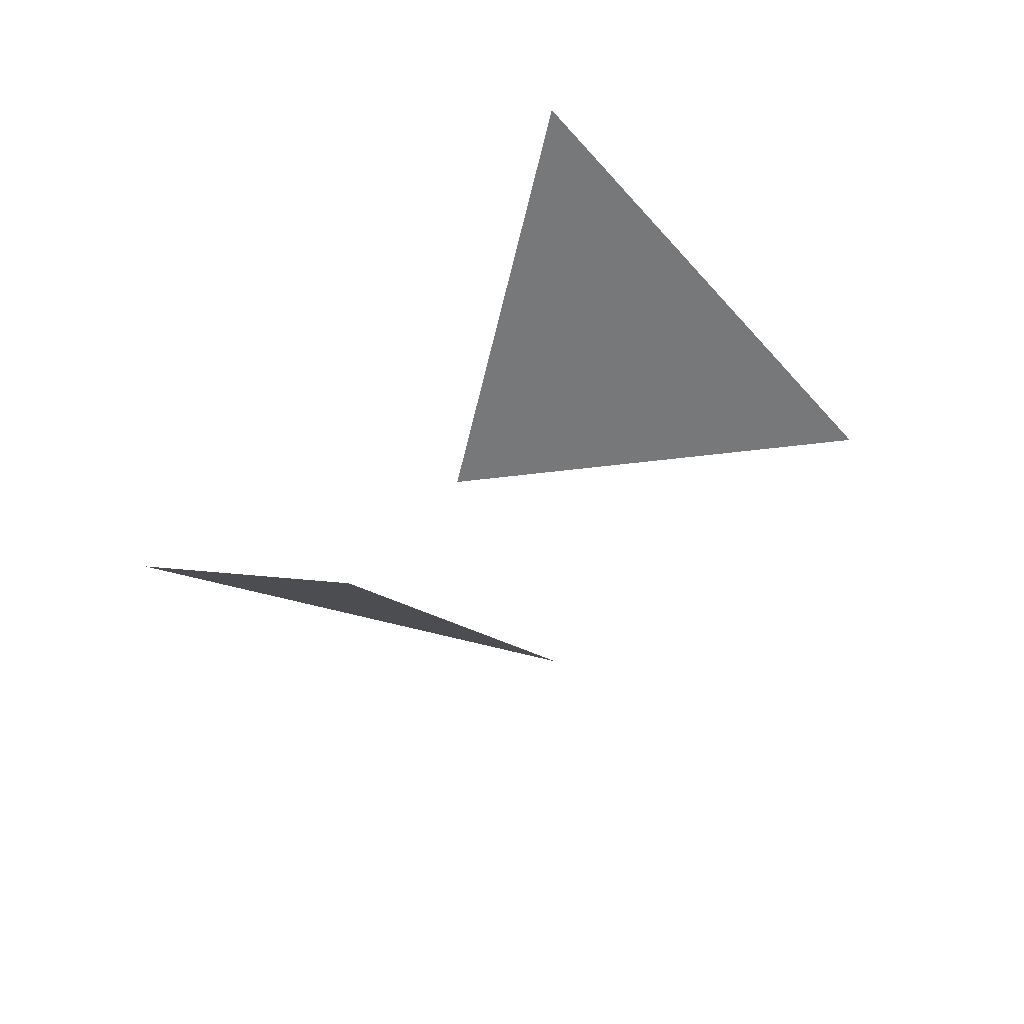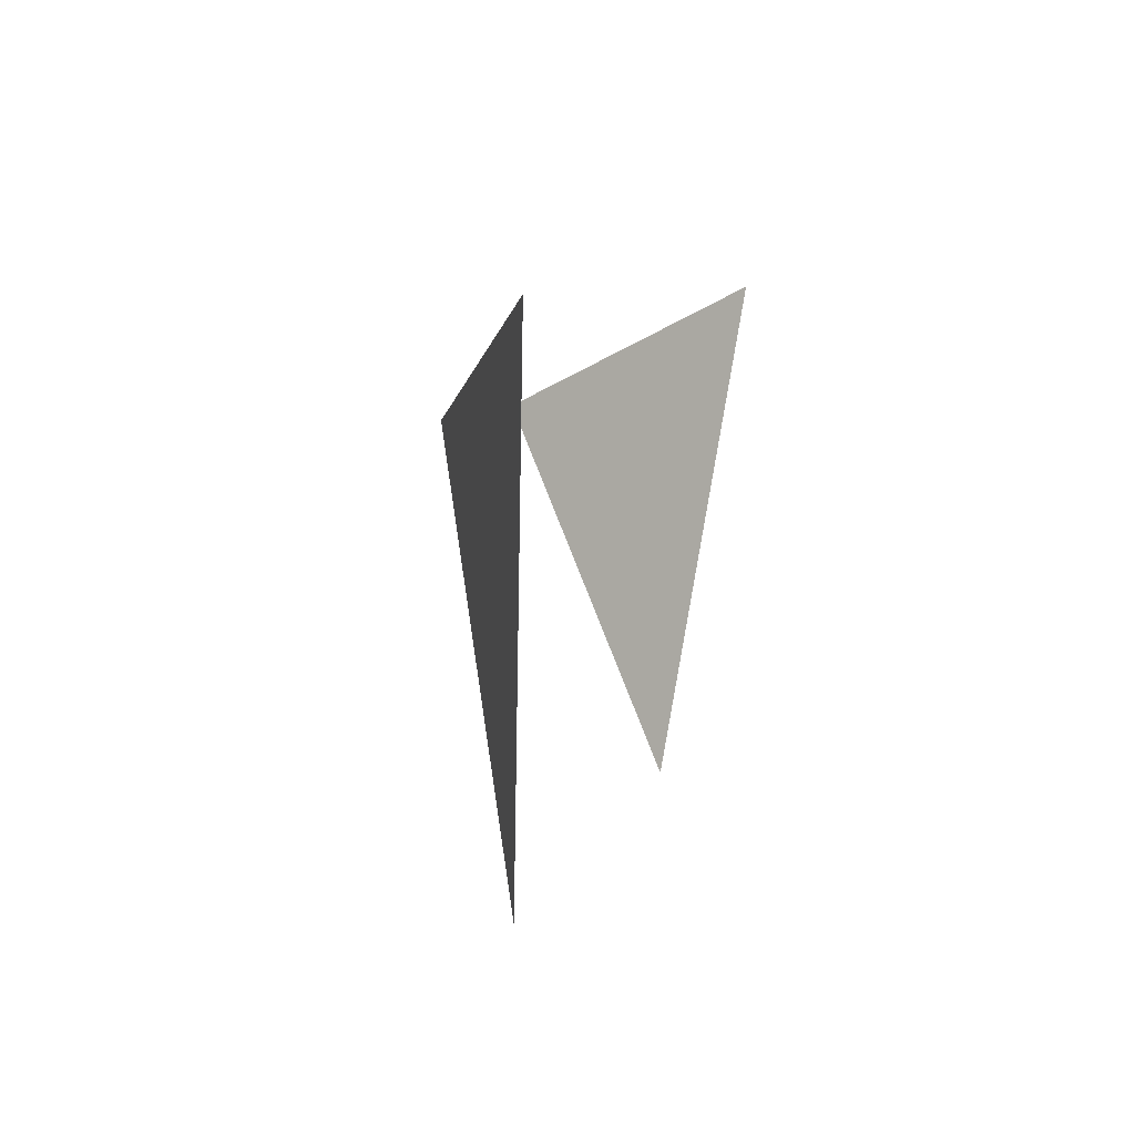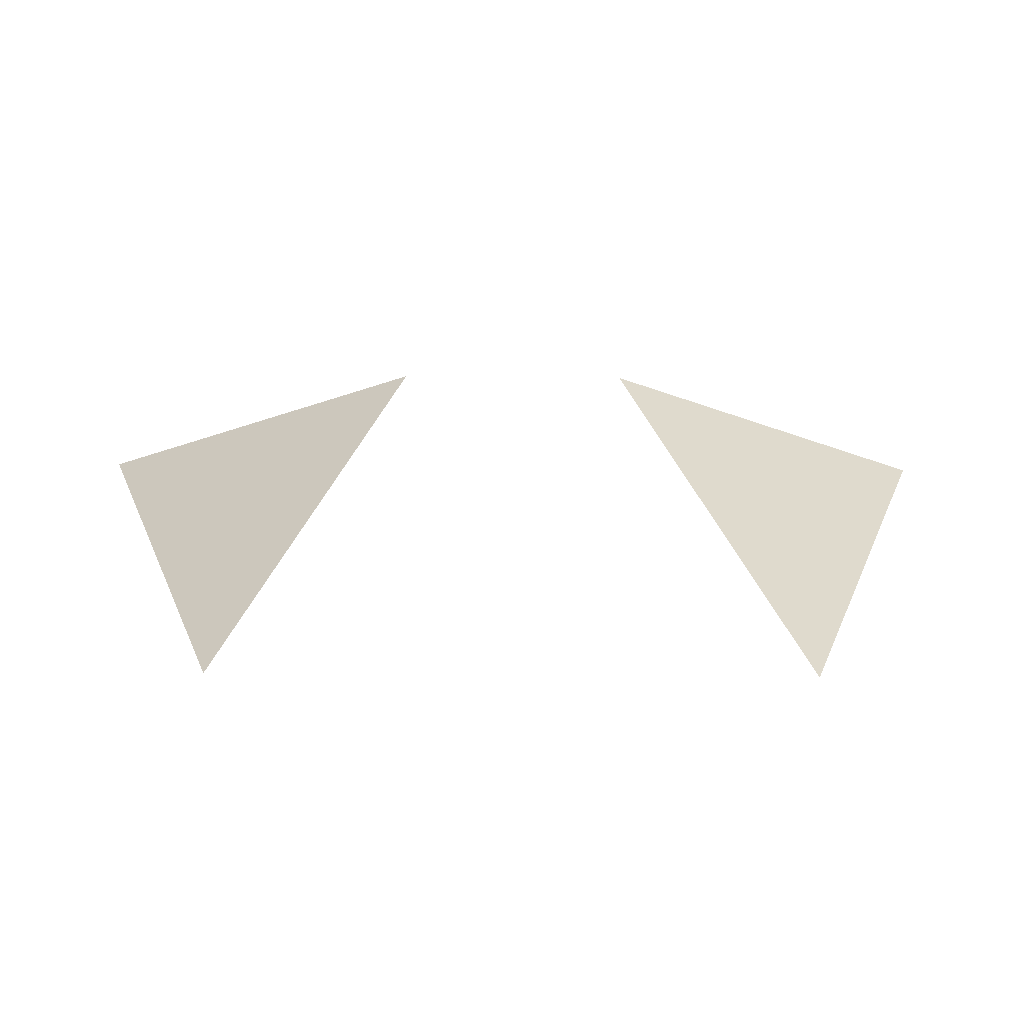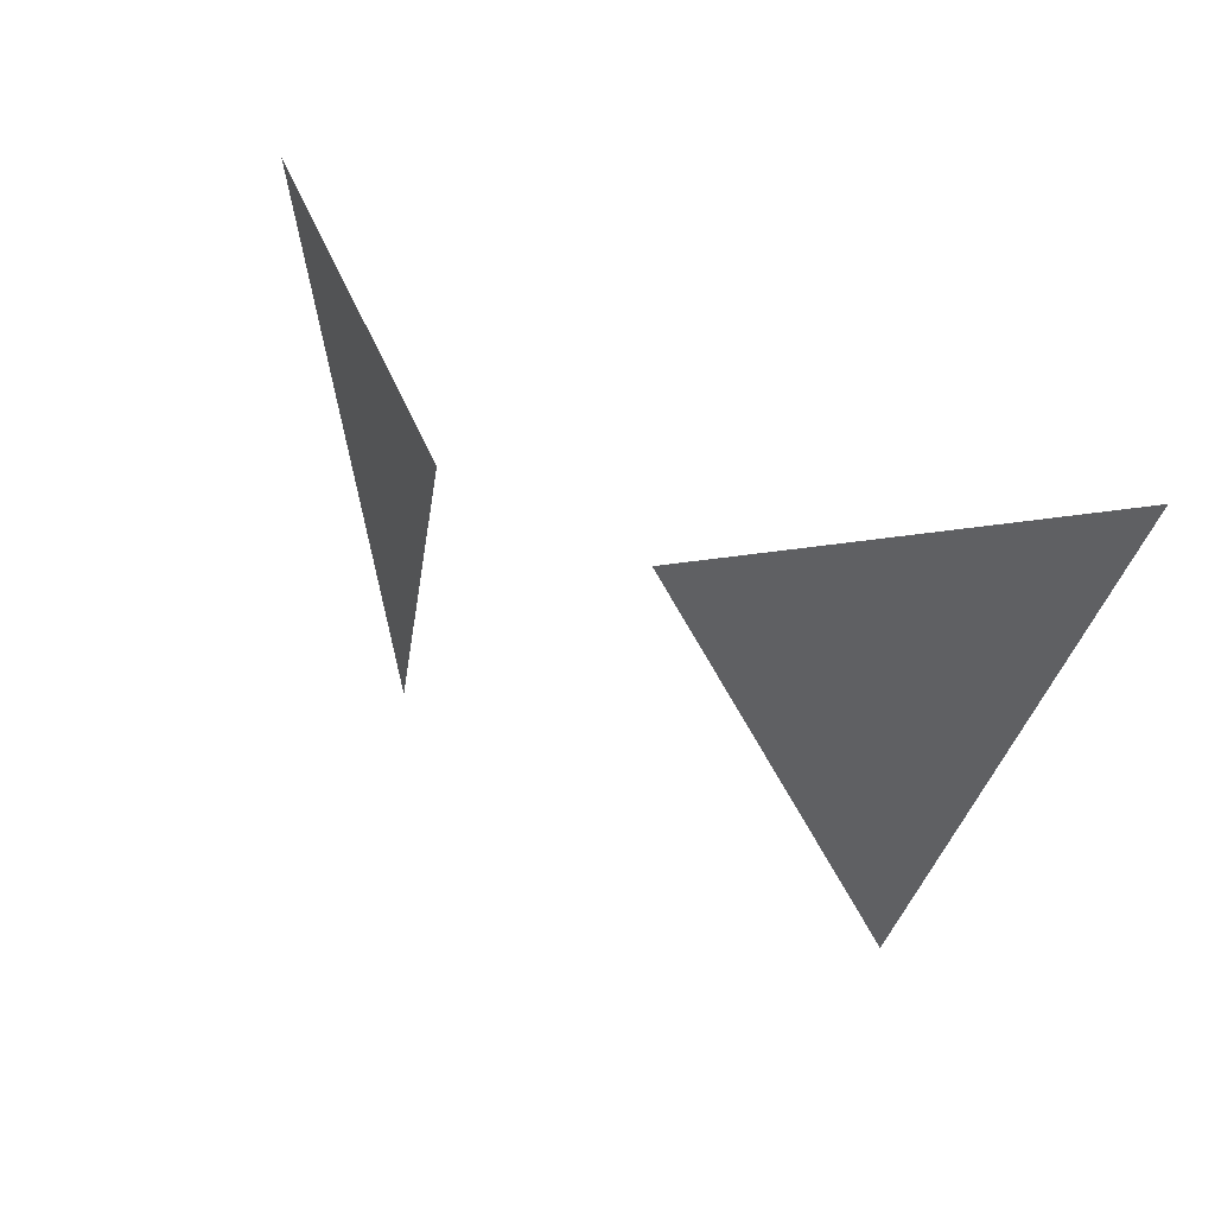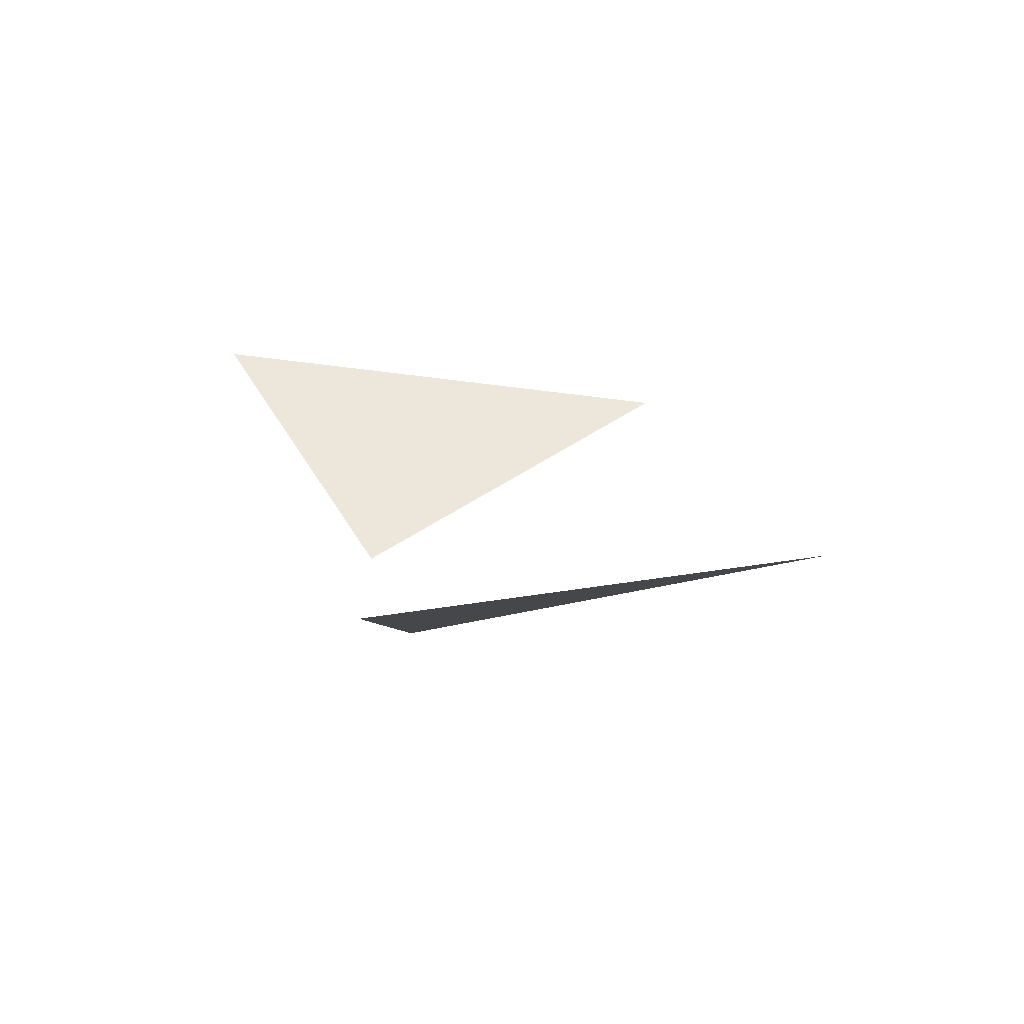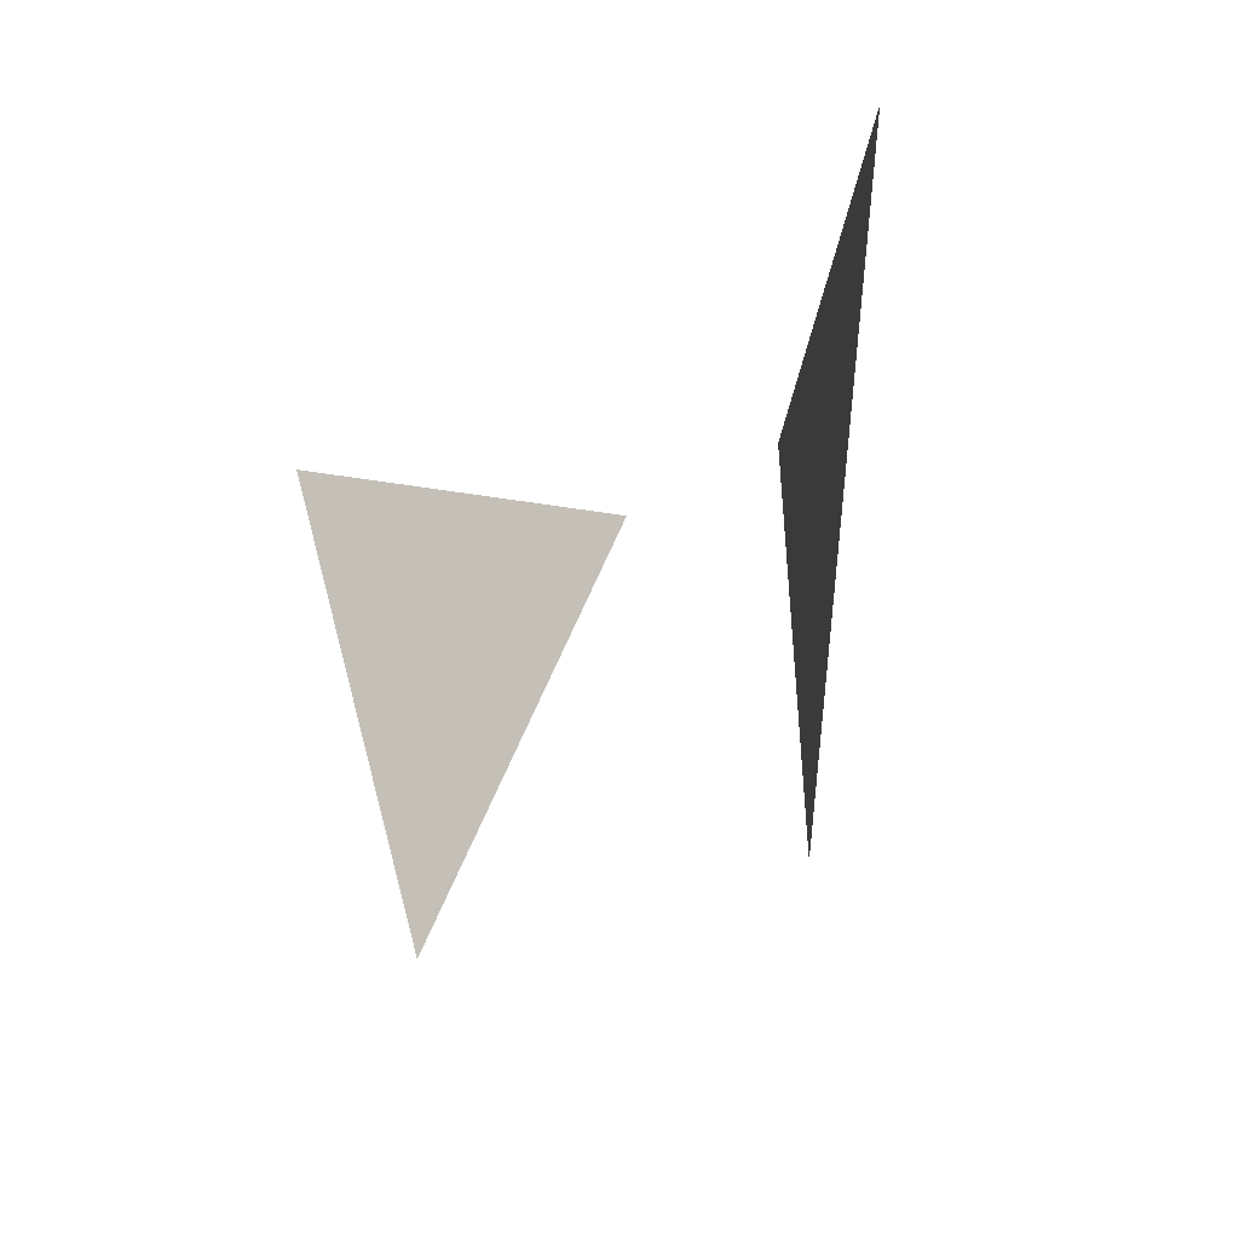
<metadata>
{"format":"obj","ext":"obj","renderer":"f3d","projection":"perspective","resolution":1024,"background":"white","views":[{"elev":-35.4,"azim":56.6,"up":"+Y"},{"elev":7.6,"azim":104.5,"up":"+Z"},{"elev":-60.5,"azim":-0.5,"up":"+Z"},{"elev":36.5,"azim":38.9,"up":"+Z"},{"elev":19.8,"azim":75.1,"up":"+Y"},{"elev":-16.6,"azim":-124.2,"up":"+Z"}]}
</metadata>
<code>
v -0.01562 -0.7656 -0.3828
v -0.0625 -0.7422 -0.3672
v -0.03906 -0.75 -0.4375
v 0.03906 -0.75 -0.4375
v 0.0625 -0.7422 -0.3672
v 0.01562 -0.7656 -0.3828
f 1 2 3
f 4 5 6

</code>
